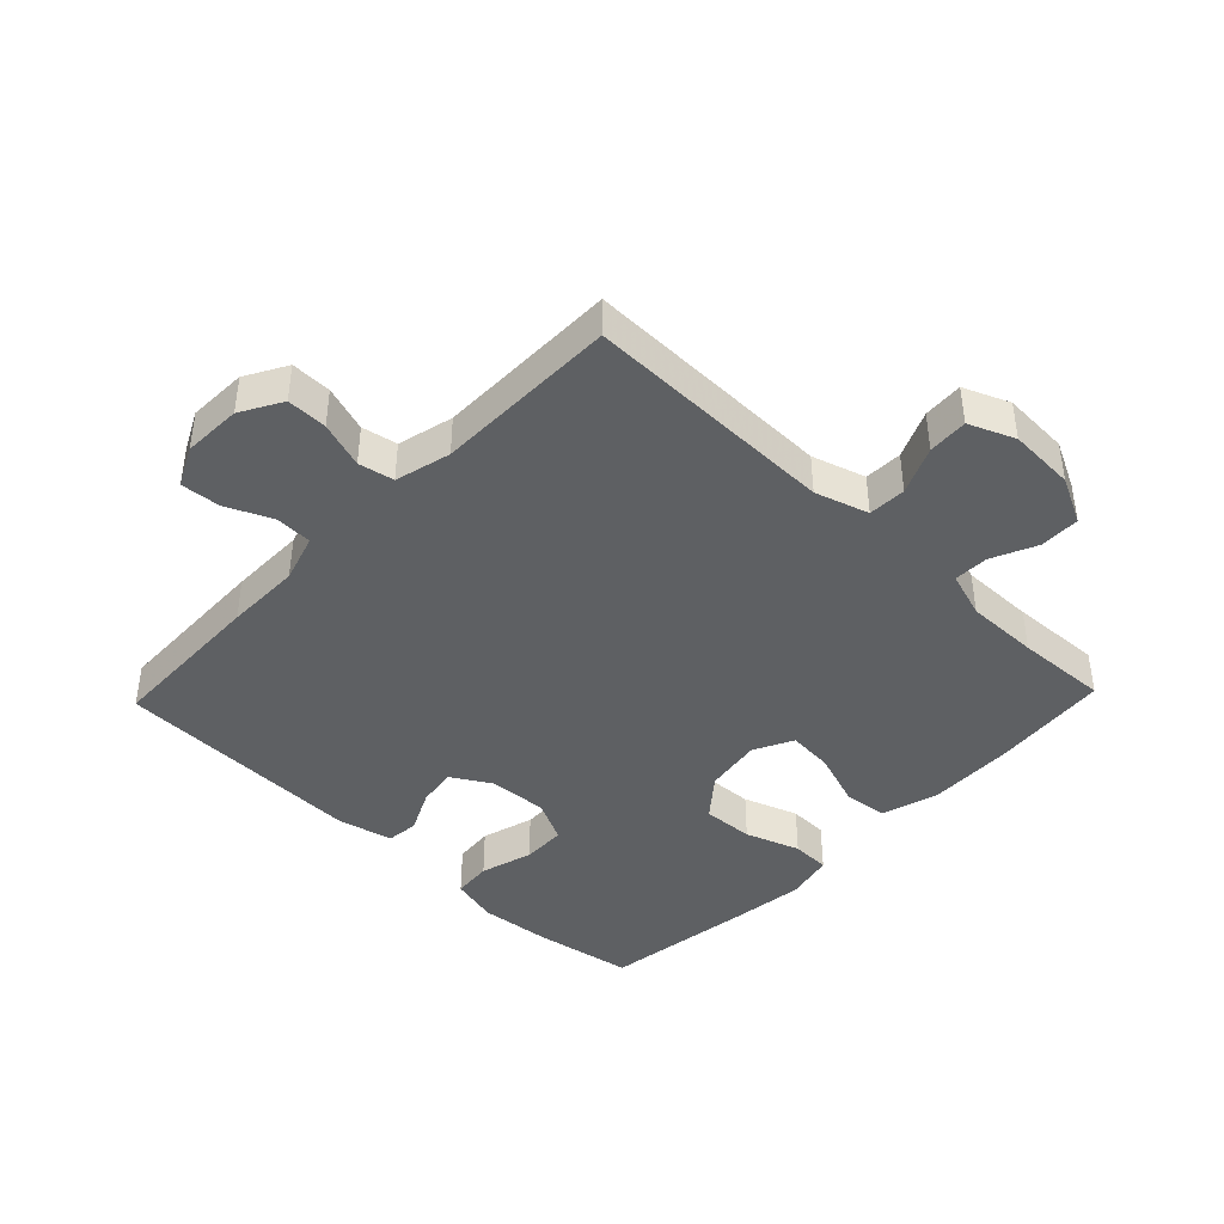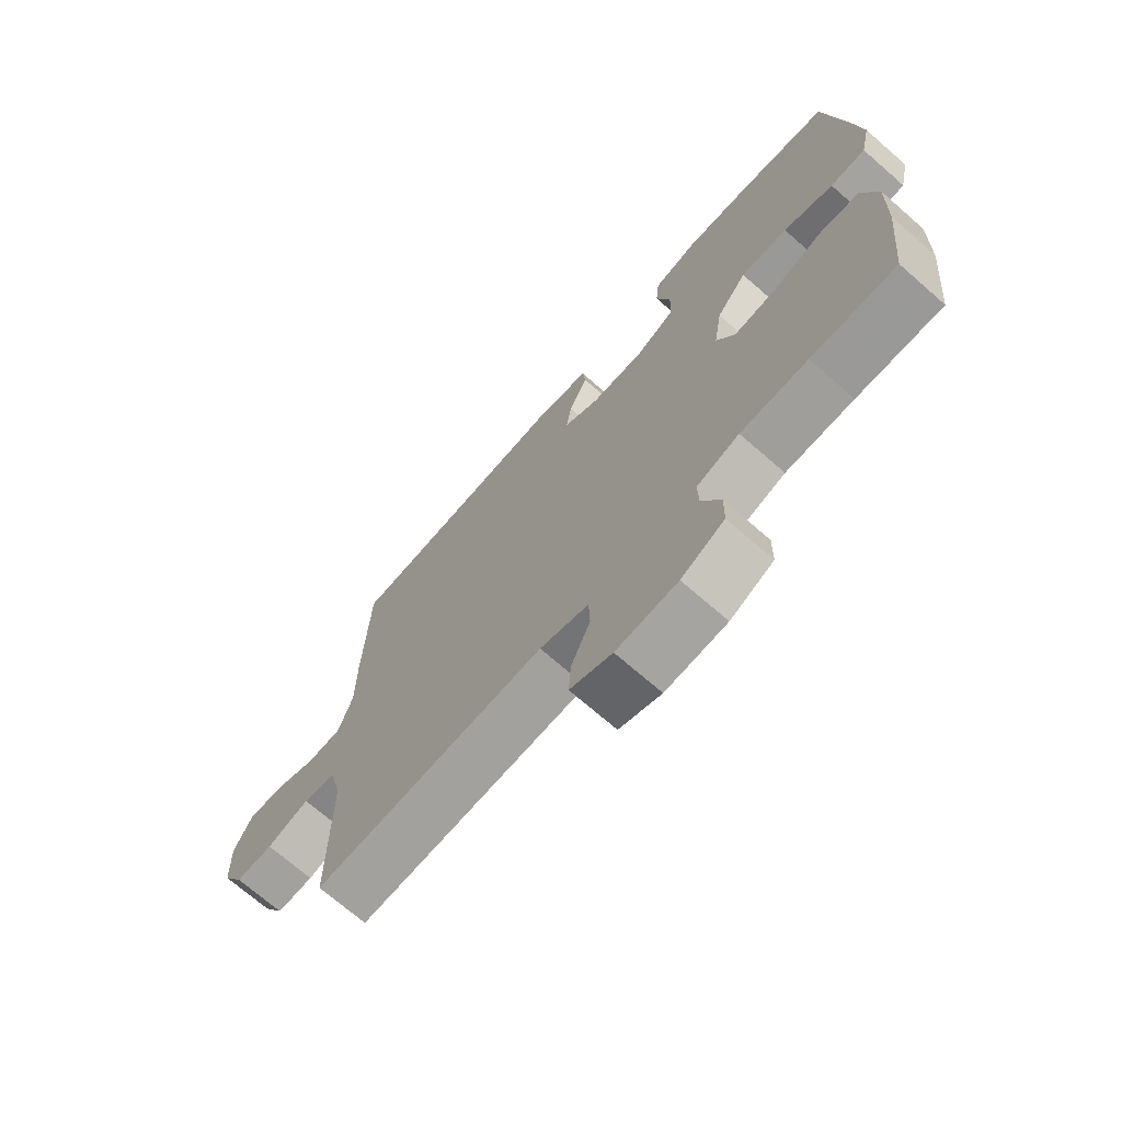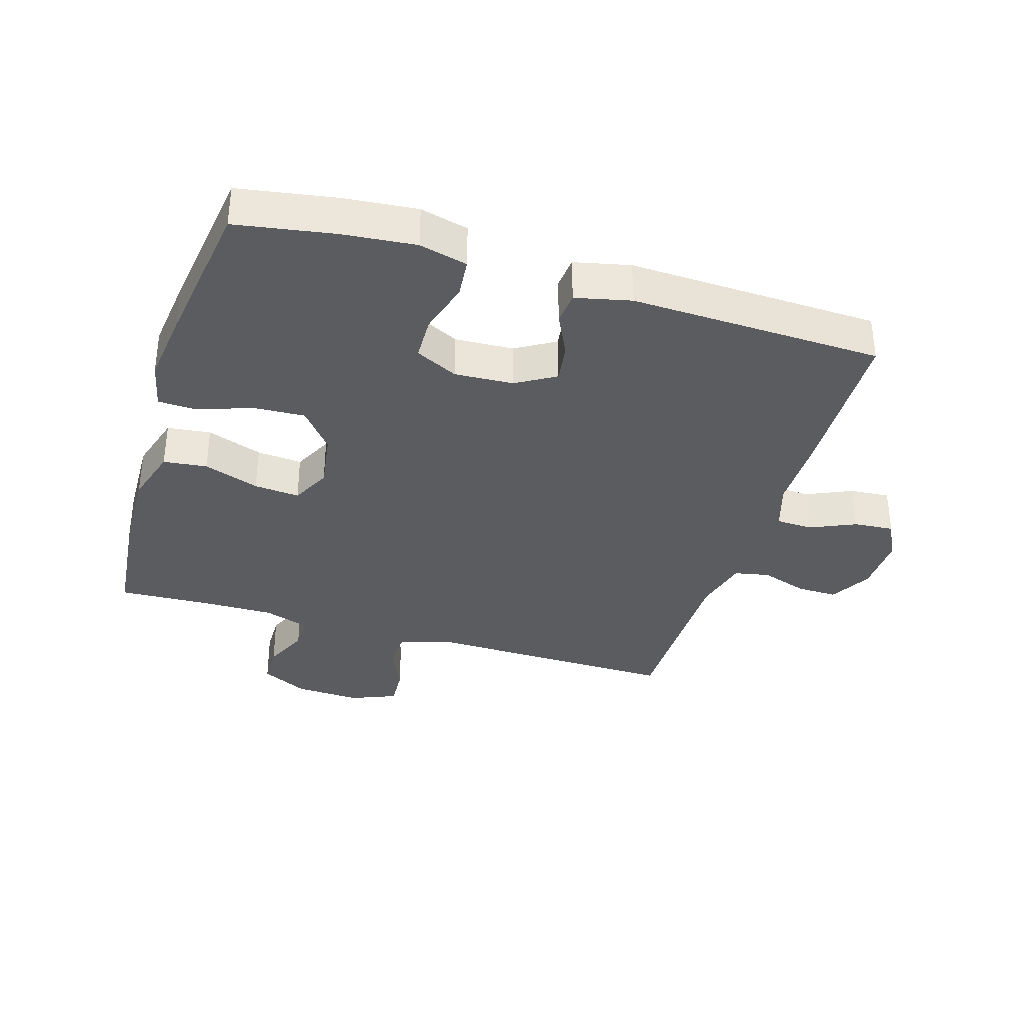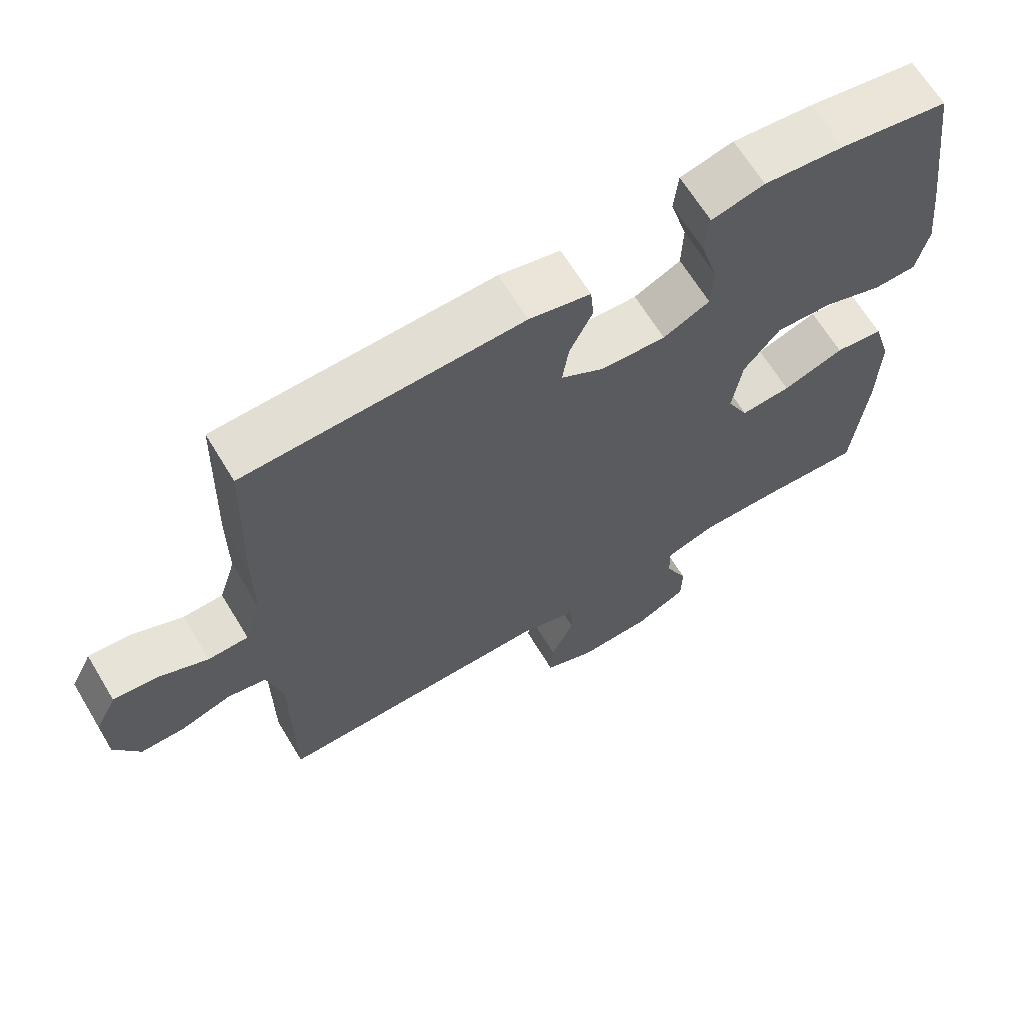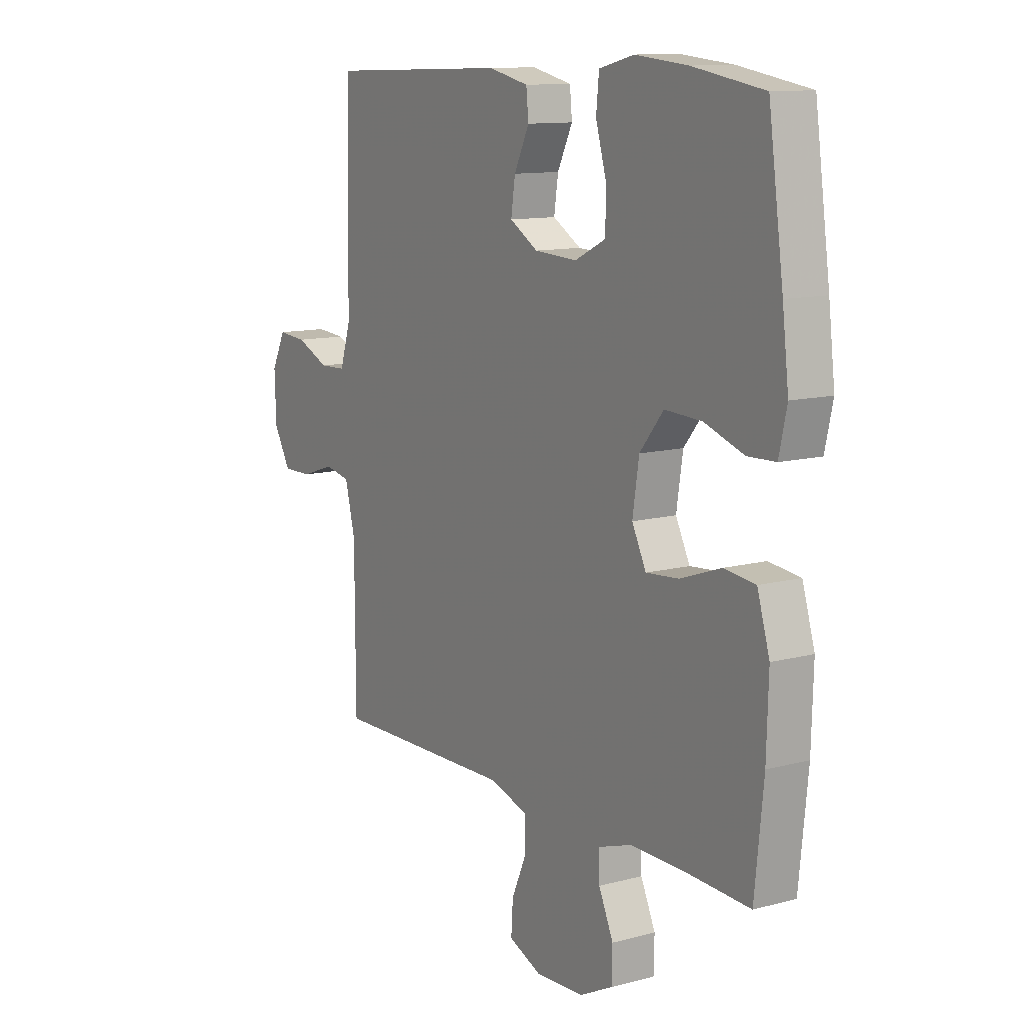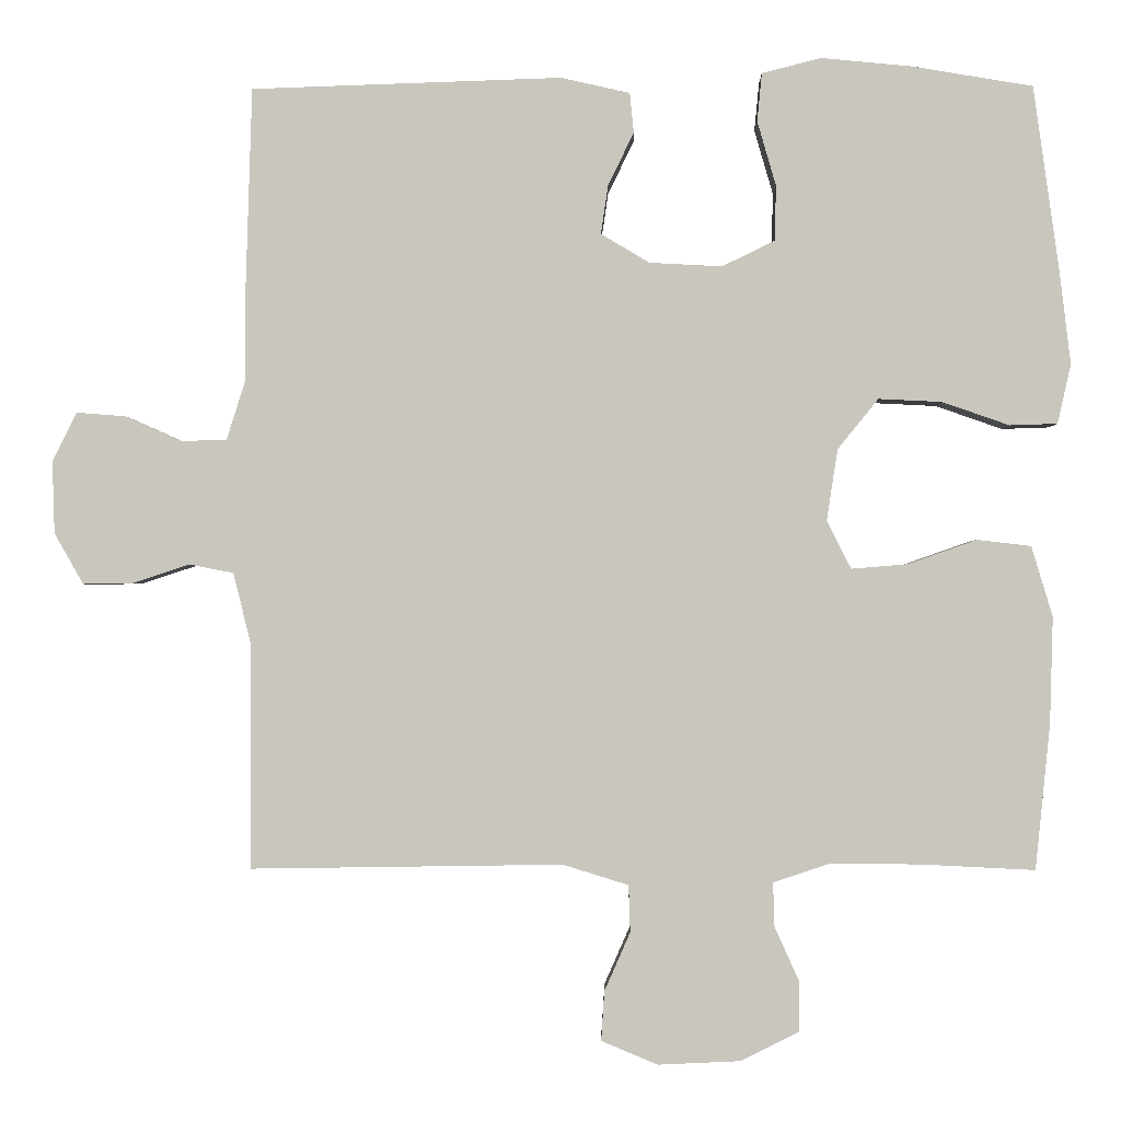
<metadata>
{"format":"obj","ext":"obj","renderer":"f3d","projection":"perspective","resolution":1024,"background":"white","views":[{"elev":-42.2,"azim":136.2,"up":"+Y"},{"elev":-71.2,"azim":-131.1,"up":"+Z"},{"elev":-35.1,"azim":-17.0,"up":"+Y"},{"elev":65.7,"azim":148.9,"up":"+Z"},{"elev":11.6,"azim":-122.8,"up":"+Z"},{"elev":-1.1,"azim":-178.9,"up":"+Z"}]}
</metadata>
<code>
v -0.5 0.07 -0.5
v -0.519 0.07 -0.314
v -0.523 0.07 -0.178
v -0.496 0.07 -0.088
v -0.427 0.07 -0.08
v -0.339 0.07 -0.111
v -0.267 0.07 -0.117
v -0.236 0.07 -0.055
v -0.25 0.07 0.036
v -0.302 0.07 0.1
v -0.383 0.07 0.096
v -0.469 0.07 0.066
v -0.53 0.07 0.068
v -0.547 0.07 0.144
v -0.533 0.07 0.262
v -0.5 0.07 0.5
v -0.345 0.07 0.526
v -0.23 0.07 0.537
v -0.154 0.07 0.518
v -0.148 0.07 0.456
v -0.172 0.07 0.373
v -0.17 0.07 0.303
v -0.103 0.07 0.27
v -0.01 0.07 0.275
v 0.052 0.07 0.312
v 0.043 0.07 0.374
v 0.01 0.07 0.442
v 0.015 0.07 0.493
v 0.103 0.07 0.513
v 0.5 0.07 0.5
v 0.508 0.07 0.244
v 0.508 0.07 0.125
v 0.532 0.07 0.049
v 0.59 0.07 0.047
v 0.662 0.07 0.079
v 0.725 0.07 0.084
v 0.756 0.07 0.022
v 0.753 0.07 -0.071
v 0.716 0.07 -0.136
v 0.652 0.07 -0.135
v 0.579 0.07 -0.111
v 0.523 0.07 -0.122
v 0.501 0.07 -0.21
v 0.5 0.07 -0.5
v 0.101 0.07 -0.494
v 0.017 0.07 -0.52
v 0.015 0.07 -0.58
v 0.048 0.07 -0.655
v 0.052 0.07 -0.718
v -0.02 0.07 -0.748
v -0.125 0.07 -0.743
v -0.199 0.07 -0.706
v -0.2 0.07 -0.642
v -0.168 0.07 -0.571
v -0.167 0.07 -0.516
v -0.24 0.07 -0.492
v -0.355 0.07 -0.493
v -0.5 0 -0.5
v -0.519 0 -0.314
v -0.523 0 -0.178
v -0.496 0 -0.088
v -0.427 0 -0.08
v -0.339 0 -0.111
v -0.267 0 -0.117
v -0.236 0 -0.055
v -0.25 0 0.036
v -0.302 0 0.1
v -0.383 0 0.096
v -0.469 0 0.066
v -0.53 0 0.068
v -0.547 0 0.144
v -0.533 0 0.262
v -0.5 0 0.5
v -0.345 0 0.526
v -0.23 0 0.537
v -0.154 0 0.518
v -0.148 0 0.456
v -0.172 0 0.373
v -0.17 0 0.303
v -0.103 0 0.27
v -0.01 0 0.275
v 0.052 0 0.312
v 0.043 0 0.374
v 0.01 0 0.442
v 0.015 0 0.493
v 0.103 0 0.513
v 0.5 0 0.5
v 0.508 0 0.244
v 0.508 0 0.125
v 0.532 0 0.049
v 0.59 0 0.047
v 0.662 0 0.079
v 0.725 0 0.084
v 0.756 0 0.022
v 0.753 0 -0.071
v 0.716 0 -0.136
v 0.652 0 -0.135
v 0.579 0 -0.111
v 0.523 0 -0.122
v 0.501 0 -0.21
v 0.5 0 -0.5
v 0.101 0 -0.494
v 0.017 0 -0.52
v 0.015 0 -0.58
v 0.048 0 -0.655
v 0.052 0 -0.718
v -0.02 0 -0.748
v -0.125 0 -0.743
v -0.199 0 -0.706
v -0.2 0 -0.642
v -0.168 0 -0.571
v -0.167 0 -0.516
v -0.24 0 -0.492
v -0.355 0 -0.493
f 51 52 53 54
f 51 54 55
f 50 51 55
f 47 48 49 50
f 46 47 50 55
f 45 46 55 56
f 43 44 45
f 42 43 45 56
f 38 39 40 41
f 38 41 42
f 37 38 42
f 34 35 36 37
f 33 34 37 42
f 32 33 42 56
f 26 27 28 29
f 25 26 29 30
f 24 25 30 31
f 18 19 20 21
f 18 21 22
f 17 18 22
f 16 17 22
f 15 16 22
f 14 15 22 23
f 11 12 13 14
f 10 11 14 23
f 3 4 5 6
f 3 6 7
f 57 1 2 3
f 57 3 7
f 56 57 7 8
f 32 56 8
f 31 32 8 9
f 23 24 31
f 9 10 23 31
f 111 110 109 108
f 112 111 108
f 112 108 107
f 107 106 105 104
f 112 107 104 103
f 113 112 103 102
f 102 101 100
f 113 102 100 99
f 98 97 96 95
f 99 98 95
f 99 95 94
f 94 93 92 91
f 99 94 91 90
f 113 99 90 89
f 86 85 84 83
f 87 86 83 82
f 88 87 82 81
f 78 77 76 75
f 79 78 75
f 79 75 74
f 79 74 73
f 79 73 72
f 80 79 72 71
f 71 70 69 68
f 80 71 68 67
f 63 62 61 60
f 64 63 60
f 60 59 58 114
f 64 60 114
f 65 64 114 113
f 65 113 89
f 66 65 89 88
f 88 81 80
f 88 80 67 66
f 1 58 59 2
f 2 59 60 3
f 3 60 61 4
f 4 61 62 5
f 5 62 63 6
f 6 63 64 7
f 7 64 65 8
f 8 65 66 9
f 9 66 67 10
f 10 67 68 11
f 11 68 69 12
f 12 69 70 13
f 13 70 71 14
f 14 71 72 15
f 15 72 73 16
f 16 73 74 17
f 17 74 75 18
f 18 75 76 19
f 19 76 77 20
f 20 77 78 21
f 21 78 79 22
f 22 79 80 23
f 23 80 81 24
f 24 81 82 25
f 25 82 83 26
f 26 83 84 27
f 27 84 85 28
f 28 85 86 29
f 29 86 87 30
f 30 87 88 31
f 31 88 89 32
f 32 89 90 33
f 33 90 91 34
f 34 91 92 35
f 35 92 93 36
f 36 93 94 37
f 37 94 95 38
f 38 95 96 39
f 39 96 97 40
f 40 97 98 41
f 41 98 99 42
f 42 99 100 43
f 43 100 101 44
f 44 101 102 45
f 45 102 103 46
f 46 103 104 47
f 47 104 105 48
f 48 105 106 49
f 49 106 107 50
f 50 107 108 51
f 51 108 109 52
f 52 109 110 53
f 53 110 111 54
f 54 111 112 55
f 55 112 113 56
f 56 113 114 57
f 57 114 58 1

</code>
